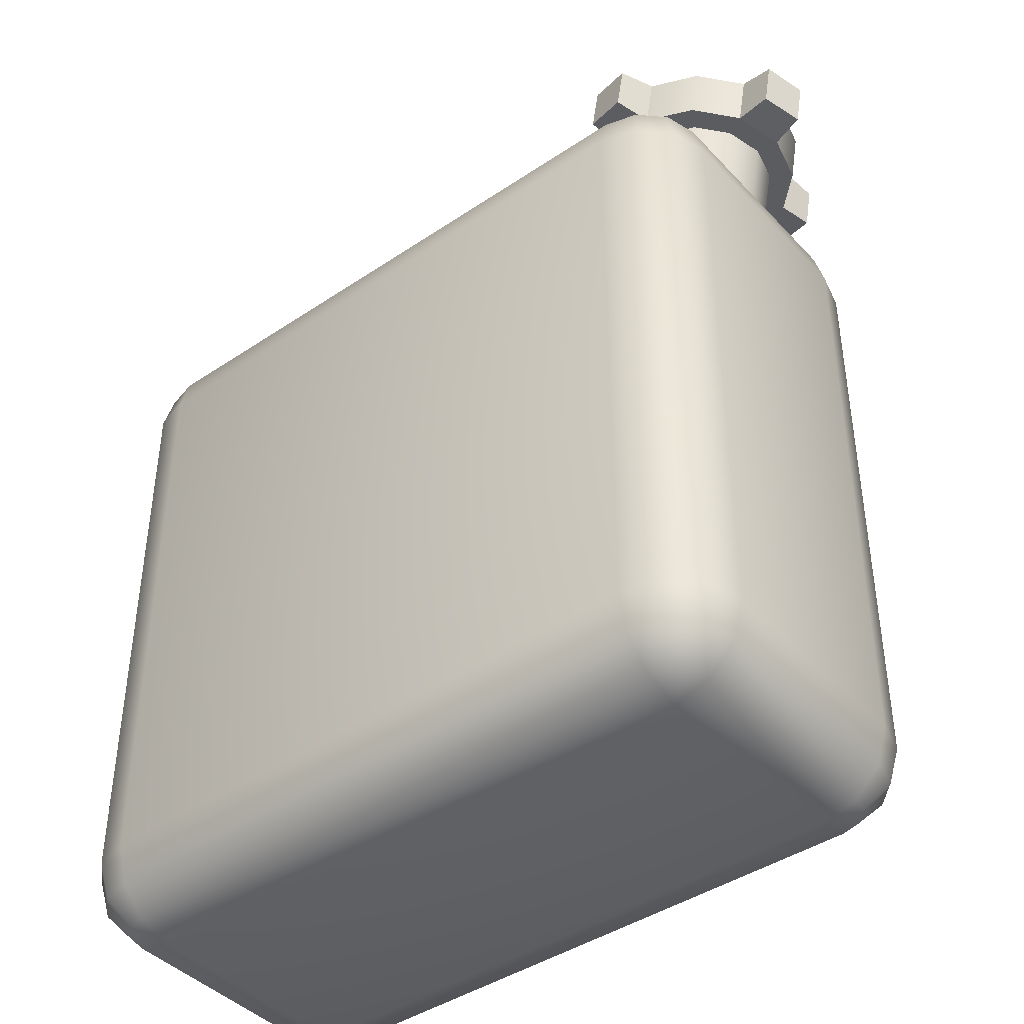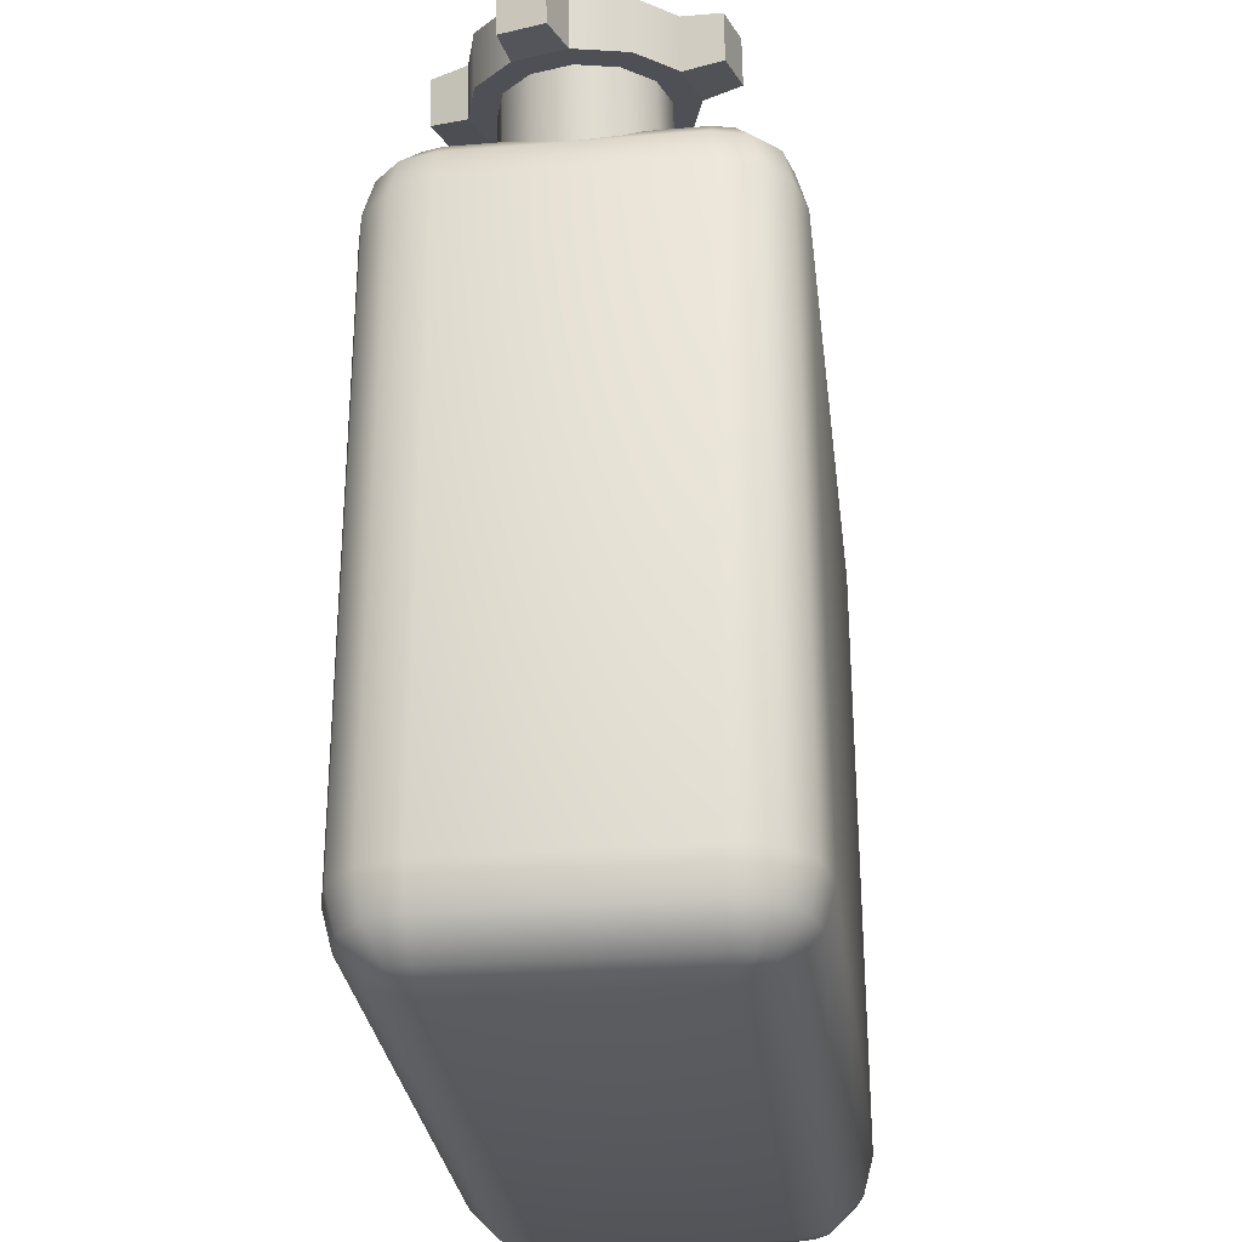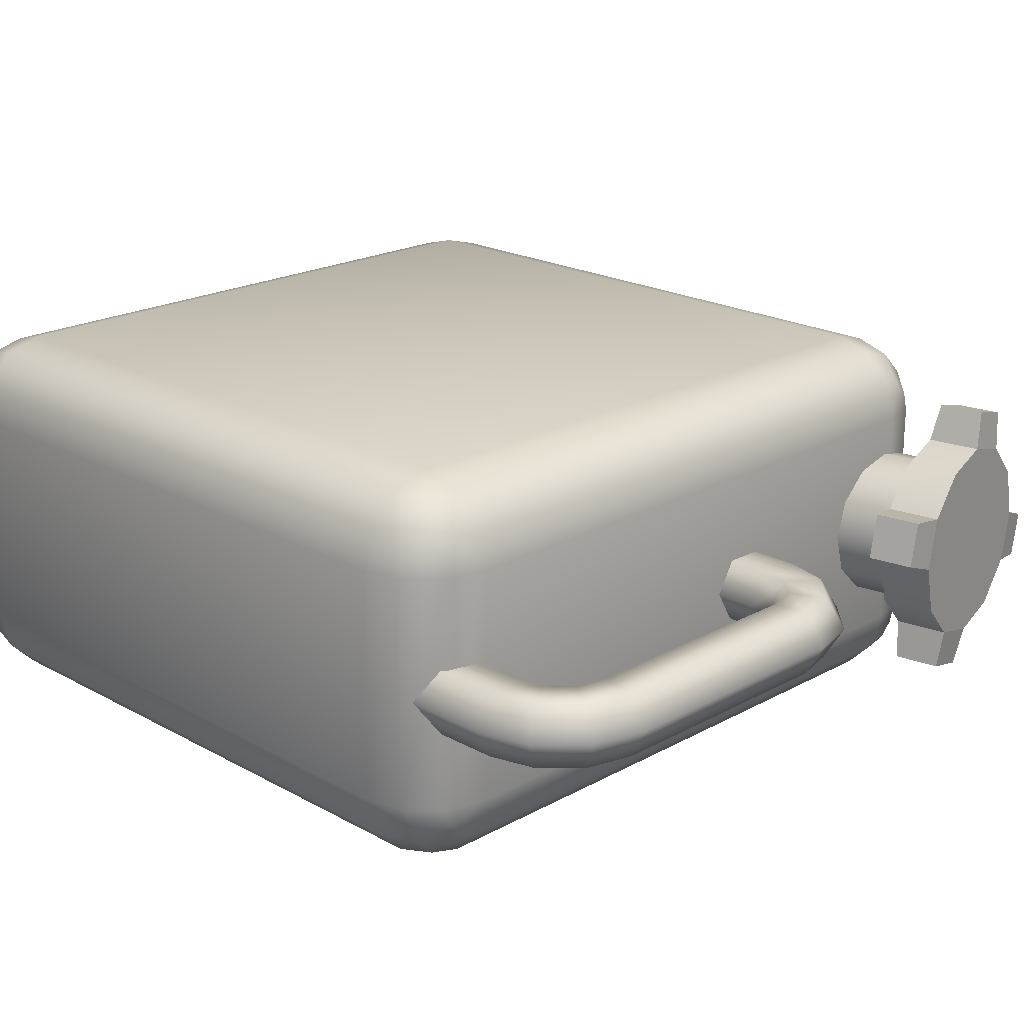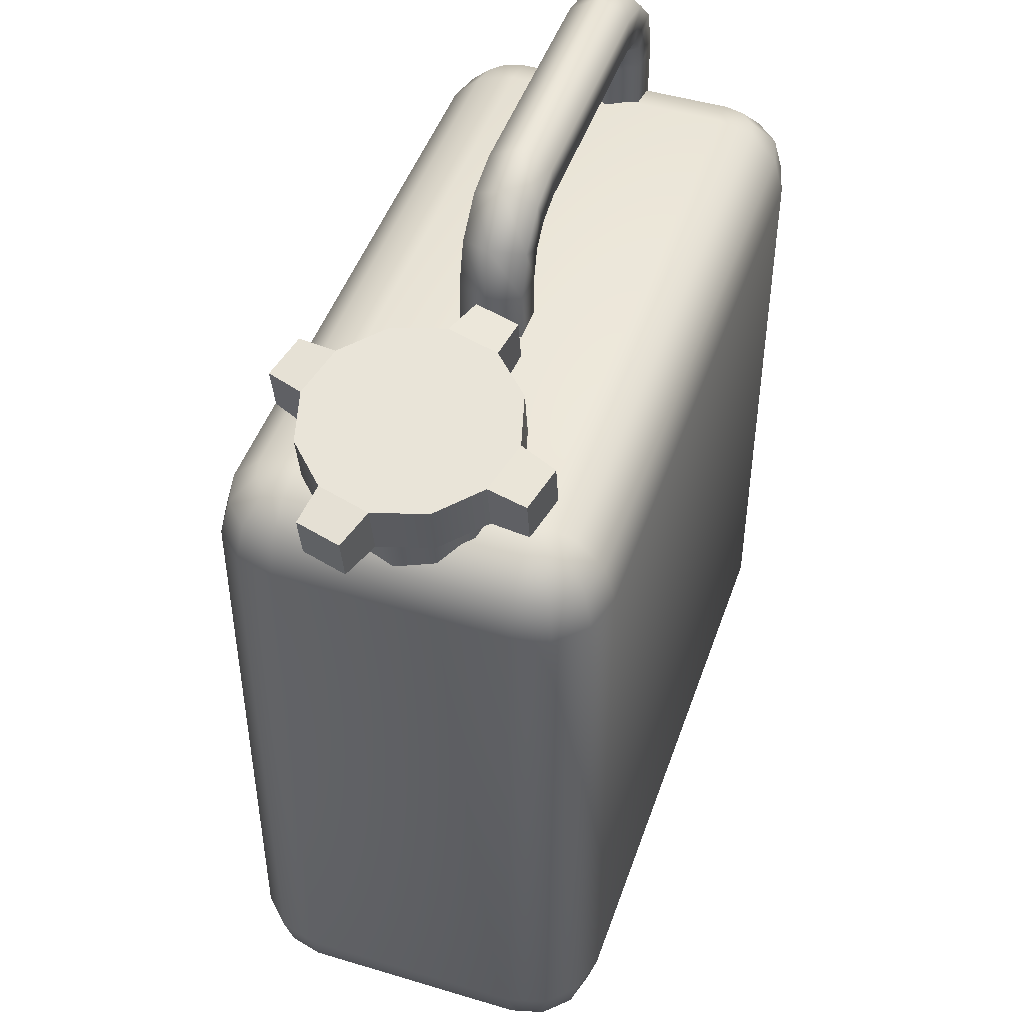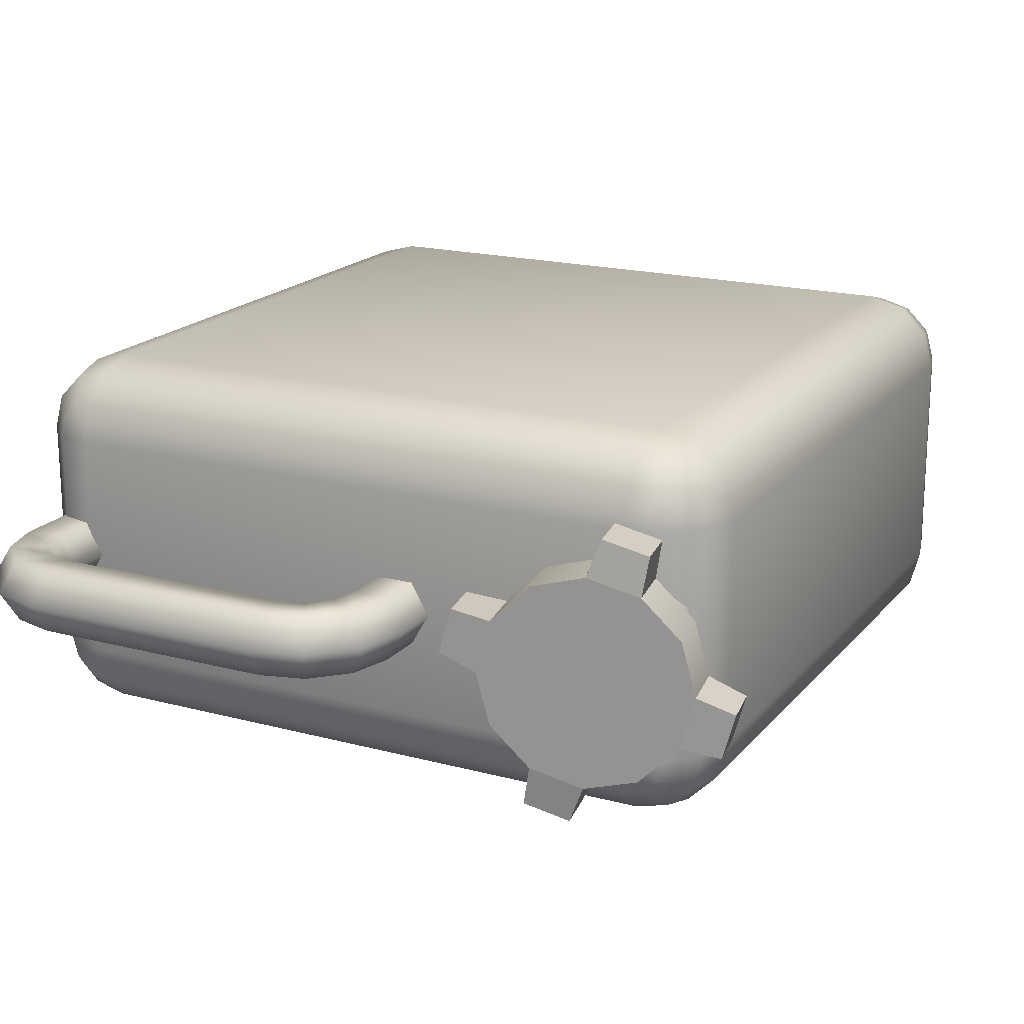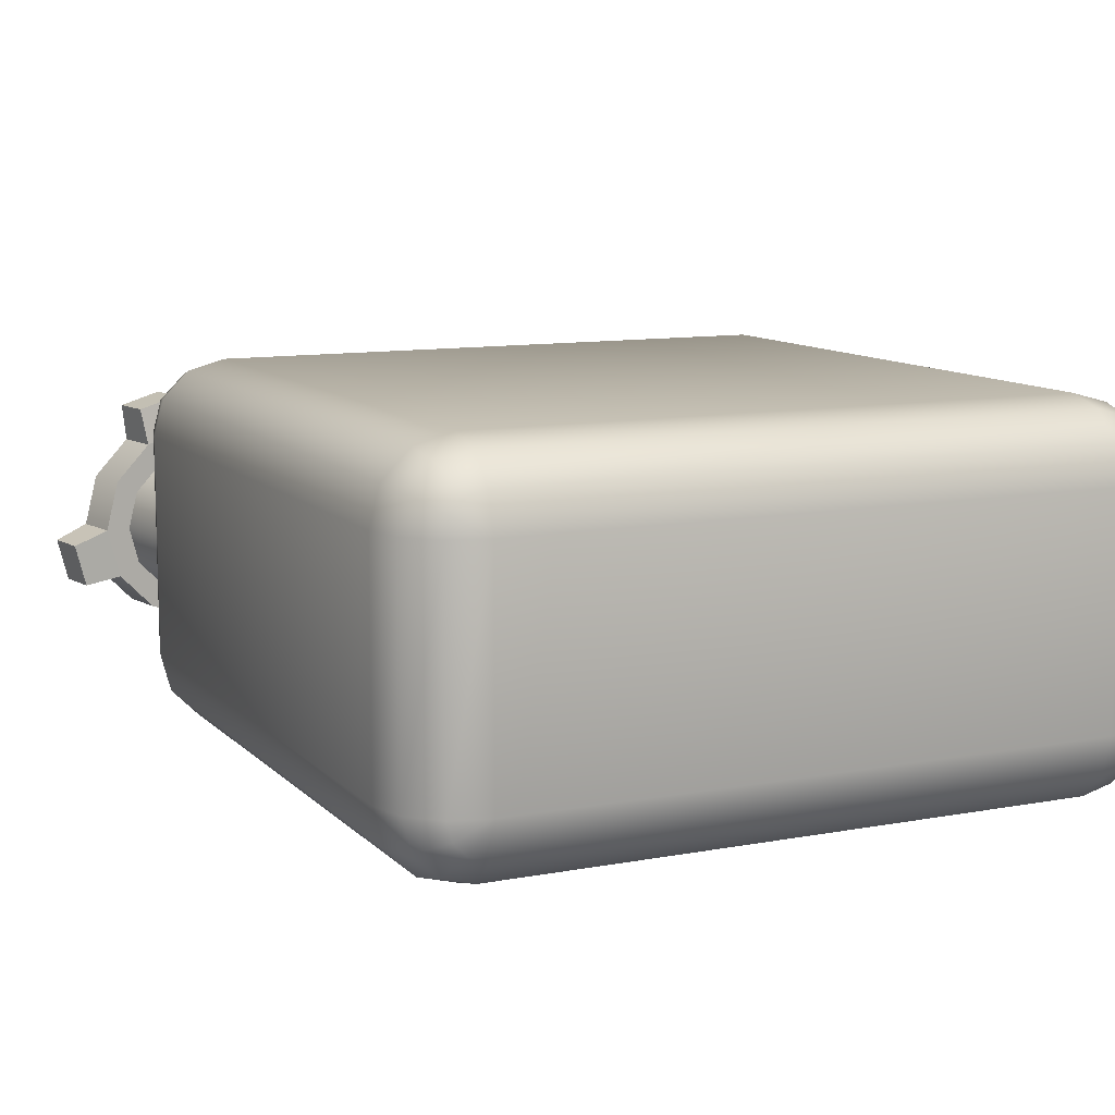
<metadata>
{"format":"obj","ext":"obj","renderer":"f3d","projection":"perspective","resolution":1024,"background":"white","views":[{"elev":-42.3,"azim":-141.1,"up":"+Y"},{"elev":-29.5,"azim":-83.1,"up":"+Y"},{"elev":20.6,"azim":135.0,"up":"+Z"},{"elev":47.2,"azim":-71.2,"up":"+Y"},{"elev":18.6,"azim":-152.9,"up":"+Z"},{"elev":10.6,"azim":-25.2,"up":"+Z"}]}
</metadata>
<code>
g default
v 8.881 20.88 -3
v 8.881 20.88 3
v -7.119 20.88 -3
v -7.119 20.88 3
v 9.881 20.61 -3
v 9.747 20.61 -3.5
v 9.381 20.61 -3.866
v 8.881 20.61 -4
v -7.119 20.61 -4
v -7.619 20.61 -3.866
v -7.985 20.61 -3.5
v -8.119 20.61 -3
v -8.119 20.61 3
v -7.985 20.61 3.5
v -7.619 20.61 3.866
v -7.119 20.61 4
v 8.881 20.61 4
v 9.381 20.61 3.866
v 9.747 20.61 3.5
v 9.881 20.61 3
v 10.61 19.88 -3
v 10.38 19.88 -3.866
v 9.747 19.88 -4.5
v 8.881 19.88 -4.732
v -7.119 19.88 -4.732
v -7.985 19.88 -4.5
v -8.619 19.88 -3.866
v -8.851 19.88 -3
v -8.851 19.88 3
v -8.619 19.88 3.866
v -7.985 19.88 4.5
v -7.119 19.88 4.732
v 8.881 19.88 4.732
v 9.747 19.88 4.5
v 10.38 19.88 3.866
v 10.61 19.88 3
v 10.88 18.88 -3
v 10.61 18.88 -4
v 9.881 18.88 -4.732
v 8.881 18.88 -5
v -7.119 18.88 -5
v -8.119 18.88 -4.732
v -8.851 18.88 -4
v -9.119 18.88 -3
v -9.119 18.88 3
v -8.851 18.88 4
v -8.119 18.88 4.732
v -7.119 18.88 5
v 8.881 18.88 5
v 9.881 18.88 4.732
v 10.61 18.88 4
v 10.88 18.88 3
v 10.88 2.878 -3
v 10.61 2.878 -4
v 9.881 2.878 -4.732
v 8.881 2.878 -5
v -7.119 2.878 -5
v -8.119 2.878 -4.732
v -8.851 2.878 -4
v -9.119 2.878 -3
v -9.119 2.878 3
v -8.851 2.878 4
v -8.119 2.878 4.732
v -7.119 2.878 5
v 8.881 2.878 5
v 9.881 2.878 4.732
v 10.61 2.878 4
v 10.88 2.878 3
v 10.61 1.878 -3
v 10.38 1.878 -3.866
v 9.747 1.878 -4.5
v 8.881 1.878 -4.732
v -7.119 1.878 -4.732
v -7.985 1.878 -4.5
v -8.619 1.878 -3.866
v -8.851 1.878 -3
v -8.851 1.878 3
v -8.619 1.878 3.866
v -7.985 1.878 4.5
v -7.119 1.878 4.732
v 8.881 1.878 4.732
v 9.747 1.878 4.5
v 10.38 1.878 3.866
v 10.61 1.878 3
v 9.881 1.146 -3
v 9.747 1.146 -3.5
v 9.381 1.146 -3.866
v 8.881 1.146 -4
v -7.119 1.146 -4
v -7.619 1.146 -3.866
v -7.985 1.146 -3.5
v -8.119 1.146 -3
v -8.119 1.146 3
v -7.985 1.146 3.5
v -7.619 1.146 3.866
v -7.119 1.146 4
v 8.881 1.146 4
v 9.381 1.146 3.866
v 9.747 1.146 3.5
v 9.881 1.146 3
v -7.119 0.8777 3
v -7.119 0.8777 -3
v 8.881 0.8777 3
v 8.881 0.8777 -3
v 0.2273 18.57 -0.1501
v -0.2475 18.57 0.6722
v -1.197 18.57 0.6722
v -1.672 18.57 -0.1501
v -1.197 18.57 -0.9725
v -0.2475 18.57 -0.9725
v 0.2273 21.98 -0.1501
v -0.2475 22.05 0.6722
v -1.197 22.17 0.6722
v -1.672 22.24 -0.1501
v -1.197 22.17 -0.9725
v -0.2475 22.05 -0.9725
v 0.3876 22.58 -0.1501
v -0.03757 22.82 0.6722
v -0.8879 23.31 0.6722
v -1.313 23.56 -0.1501
v -0.8879 23.31 -0.9725
v -0.03757 22.82 -0.9725
v 0.7112 22.9 -0.1501
v 0.465 23.32 0.6722
v -0.02749 24.17 0.6722
v -0.2737 24.6 -0.1501
v -0.02749 24.17 -0.9725
v 0.465 23.32 -0.9725
v 1.303 23.06 -0.1501
v 1.24 23.53 0.6722
v 1.114 24.48 0.6722
v 1.051 24.96 -0.1501
v 1.114 24.48 -0.9725
v 1.24 23.53 -0.9725
v 7.476 23.06 -0.1501
v 7.539 23.53 0.6722
v 7.665 24.48 0.6722
v 7.728 24.96 -0.1501
v 7.665 24.48 -0.9725
v 7.539 23.53 -0.9725
v 8.068 22.9 -0.1501
v 8.314 23.32 0.6722
v 8.806 24.17 0.6722
v 9.053 24.6 -0.1501
v 8.806 24.17 -0.9725
v 8.314 23.32 -0.9725
v 8.391 22.58 -0.1501
v 8.817 22.82 0.6722
v 9.667 23.31 0.6722
v 10.09 23.56 -0.1501
v 9.667 23.31 -0.9725
v 8.817 22.82 -0.9725
v 8.552 21.98 -0.1501
v 9.026 22.05 0.6722
v 9.976 22.17 0.6722
v 10.45 22.24 -0.1501
v 9.976 22.17 -0.9725
v 9.026 22.05 -0.9725
v 8.552 18.57 -0.1501
v 9.026 18.57 0.6722
v 9.976 18.57 0.6722
v 10.45 18.57 -0.1501
v 9.976 18.57 -0.9725
v 9.026 18.57 -0.9725
v -6.751 20.22 2.043
v -5.766 20.39 1.775
v -5.045 20.52 1.043
v -4.781 20.57 0.04302
v -5.045 20.52 -0.957
v -5.766 20.39 -1.689
v -6.751 20.22 -1.957
v -7.735 20.04 -1.689
v -8.456 19.92 -0.957
v -8.72 19.87 0.04302
v -8.456 19.92 1.043
v -7.735 20.04 1.775
v -7.098 22.19 2.043
v -6.113 22.36 1.775
v -5.392 22.49 1.043
v -5.128 22.54 0.04302
v -5.392 22.49 -0.957
v -6.113 22.36 -1.689
v -7.098 22.19 -1.957
v -8.083 22.01 -1.689
v -8.804 21.89 -0.957
v -9.068 21.84 0.04302
v -8.804 21.89 1.043
v -8.083 22.01 1.775
v -7.098 22.19 2.716
v -5.782 22.42 2.358
v -4.818 22.59 1.379
v -4.466 22.65 0.04302
v -4.818 22.59 -1.293
v -5.782 22.42 -2.272
v -7.098 22.19 -2.63
v -8.414 21.96 -2.272
v -9.377 21.79 -1.293
v -9.73 21.72 0.04302
v -9.377 21.79 1.379
v -8.414 21.96 2.358
v -7.341 23.56 2.716
v -6.025 23.8 2.358
v -5.061 23.97 1.379
v -4.709 24.03 0.04302
v -5.061 23.97 -1.293
v -6.025 23.8 -2.272
v -7.341 23.56 -2.63
v -8.657 23.33 -2.272
v -9.62 23.16 -1.293
v -9.973 23.1 0.04302
v -9.62 23.16 1.379
v -8.657 23.33 2.358
v -3.859 22.86 1.542
v -3.557 22.91 0.3984
v -3.765 24.09 0.3984
v -4.067 24.04 1.542
v -5.64 22.55 -3.263
v -6.765 22.35 -3.57
v -6.973 23.53 -3.57
v -5.848 23.73 -3.263
v -10.37 21.71 -1.456
v -10.67 21.66 -0.3124
v -10.88 22.84 -0.3124
v -10.58 22.89 -1.456
v -8.591 22.03 3.349
v -7.465 22.22 3.656
v -7.673 23.4 3.656
v -8.799 23.21 3.349
g Gastank
f 4 2 1
f 1 3 4
f 1 5 6
f 1 6 7
f 1 7 8
f 9 3 1
f 1 8 9
f 3 9 10
f 3 10 11
f 3 11 12
f 13 4 3
f 3 12 13
f 4 13 14
f 4 14 15
f 4 15 16
f 17 2 4
f 4 16 17
f 2 17 18
f 2 18 19
f 2 19 20
f 5 1 2
f 2 20 5
f 22 6 5
f 5 21 22
f 23 7 6
f 6 22 23
f 24 8 7
f 7 23 24
f 25 9 8
f 8 24 25
f 26 10 9
f 9 25 26
f 27 11 10
f 10 26 27
f 28 12 11
f 11 27 28
f 29 13 12
f 12 28 29
f 30 14 13
f 13 29 30
f 31 15 14
f 14 30 31
f 32 16 15
f 15 31 32
f 33 17 16
f 16 32 33
f 34 18 17
f 17 33 34
f 35 19 18
f 18 34 35
f 36 20 19
f 19 35 36
f 21 5 20
f 20 36 21
f 38 22 21
f 21 37 38
f 39 23 22
f 22 38 39
f 40 24 23
f 23 39 40
f 41 25 24
f 24 40 41
f 42 26 25
f 25 41 42
f 43 27 26
f 26 42 43
f 44 28 27
f 27 43 44
f 45 29 28
f 28 44 45
f 46 30 29
f 29 45 46
f 47 31 30
f 30 46 47
f 48 32 31
f 31 47 48
f 49 33 32
f 32 48 49
f 50 34 33
f 33 49 50
f 51 35 34
f 34 50 51
f 52 36 35
f 35 51 52
f 37 21 36
f 36 52 37
f 54 38 37
f 37 53 54
f 55 39 38
f 38 54 55
f 56 40 39
f 39 55 56
f 57 41 40
f 40 56 57
f 58 42 41
f 41 57 58
f 59 43 42
f 42 58 59
f 60 44 43
f 43 59 60
f 61 45 44
f 44 60 61
f 62 46 45
f 45 61 62
f 63 47 46
f 46 62 63
f 64 48 47
f 47 63 64
f 65 49 48
f 48 64 65
f 66 50 49
f 49 65 66
f 67 51 50
f 50 66 67
f 68 52 51
f 51 67 68
f 53 37 52
f 52 68 53
f 70 54 53
f 53 69 70
f 71 55 54
f 54 70 71
f 72 56 55
f 55 71 72
f 73 57 56
f 56 72 73
f 74 58 57
f 57 73 74
f 75 59 58
f 58 74 75
f 76 60 59
f 59 75 76
f 77 61 60
f 60 76 77
f 78 62 61
f 61 77 78
f 79 63 62
f 62 78 79
f 80 64 63
f 63 79 80
f 81 65 64
f 64 80 81
f 82 66 65
f 65 81 82
f 83 67 66
f 66 82 83
f 84 68 67
f 67 83 84
f 69 53 68
f 68 84 69
f 86 70 69
f 69 85 86
f 87 71 70
f 70 86 87
f 88 72 71
f 71 87 88
f 89 73 72
f 72 88 89
f 90 74 73
f 73 89 90
f 91 75 74
f 74 90 91
f 92 76 75
f 75 91 92
f 93 77 76
f 76 92 93
f 94 78 77
f 77 93 94
f 95 79 78
f 78 94 95
f 96 80 79
f 79 95 96
f 97 81 80
f 80 96 97
f 98 82 81
f 81 97 98
f 99 83 82
f 82 98 99
f 100 84 83
f 83 99 100
f 85 69 84
f 84 100 85
f 85 104 86
f 86 104 87
f 87 104 88
f 102 89 88
f 88 104 102
f 89 102 90
f 90 102 91
f 91 102 92
f 101 93 92
f 92 102 101
f 93 101 94
f 94 101 95
f 95 101 96
f 103 97 96
f 96 101 103
f 97 103 98
f 98 103 99
f 99 103 100
f 104 85 100
f 100 103 104
f 102 104 103
f 103 101 102
f 112 106 105
f 105 111 112
f 113 107 106
f 106 112 113
f 114 108 107
f 107 113 114
f 115 109 108
f 108 114 115
f 116 110 109
f 109 115 116
f 111 105 110
f 110 116 111
f 118 112 111
f 111 117 118
f 119 113 112
f 112 118 119
f 120 114 113
f 113 119 120
f 121 115 114
f 114 120 121
f 122 116 115
f 115 121 122
f 117 111 116
f 116 122 117
f 124 118 117
f 117 123 124
f 125 119 118
f 118 124 125
f 126 120 119
f 119 125 126
f 127 121 120
f 120 126 127
f 128 122 121
f 121 127 128
f 123 117 122
f 122 128 123
f 130 124 123
f 123 129 130
f 131 125 124
f 124 130 131
f 132 126 125
f 125 131 132
f 133 127 126
f 126 132 133
f 134 128 127
f 127 133 134
f 129 123 128
f 128 134 129
f 136 130 129
f 129 135 136
f 137 131 130
f 130 136 137
f 138 132 131
f 131 137 138
f 139 133 132
f 132 138 139
f 140 134 133
f 133 139 140
f 135 129 134
f 134 140 135
f 142 136 135
f 135 141 142
f 143 137 136
f 136 142 143
f 144 138 137
f 137 143 144
f 145 139 138
f 138 144 145
f 146 140 139
f 139 145 146
f 141 135 140
f 140 146 141
f 148 142 141
f 141 147 148
f 149 143 142
f 142 148 149
f 150 144 143
f 143 149 150
f 151 145 144
f 144 150 151
f 152 146 145
f 145 151 152
f 147 141 146
f 146 152 147
f 154 148 147
f 147 153 154
f 155 149 148
f 148 154 155
f 156 150 149
f 149 155 156
f 157 151 150
f 150 156 157
f 158 152 151
f 151 157 158
f 153 147 152
f 152 158 153
f 160 154 153
f 153 159 160
f 161 155 154
f 154 160 161
f 162 156 155
f 155 161 162
f 163 157 156
f 156 162 163
f 164 158 157
f 157 163 164
f 159 153 158
f 158 164 159
f 165 166 178
f 178 177 165
f 166 167 179
f 179 178 166
f 167 168 180
f 180 179 167
f 168 169 181
f 181 180 168
f 169 170 182
f 182 181 169
f 170 171 183
f 183 182 170
f 171 172 184
f 184 183 171
f 172 173 185
f 185 184 172
f 173 174 186
f 186 185 173
f 174 175 187
f 187 186 174
f 175 176 188
f 188 187 175
f 176 165 177
f 177 188 176
f 177 178 190
f 190 189 177
f 178 179 191
f 191 190 178
f 179 180 192
f 192 191 179
f 180 181 193
f 193 192 180
f 181 182 194
f 194 193 181
f 182 183 195
f 195 194 182
f 183 184 196
f 196 195 183
f 184 185 197
f 197 196 184
f 185 186 198
f 198 197 185
f 186 187 199
f 199 198 186
f 187 188 200
f 200 199 187
f 188 177 189
f 189 200 188
f 189 190 202
f 202 201 189
f 190 191 203
f 203 202 190
f 213 214 215
f 215 216 213
f 192 193 205
f 205 204 192
f 193 194 206
f 206 205 193
f 217 218 219
f 219 220 217
f 195 196 208
f 208 207 195
f 196 197 209
f 209 208 196
f 221 222 223
f 223 224 221
f 198 199 211
f 211 210 198
f 199 200 212
f 212 211 199
f 225 226 227
f 227 228 225
f 203 204 205
f 205 206 207
f 207 208 209
f 205 207 209
f 209 210 211
f 211 212 201
f 209 211 201
f 205 209 201
f 203 205 201
f 202 203 201
f 191 192 214
f 214 213 191
f 192 204 215
f 215 214 192
f 204 203 216
f 216 215 204
f 203 191 213
f 213 216 203
f 194 195 218
f 218 217 194
f 195 207 219
f 219 218 195
f 207 206 220
f 220 219 207
f 206 194 217
f 217 220 206
f 197 198 222
f 222 221 197
f 198 210 223
f 223 222 198
f 210 209 224
f 224 223 210
f 209 197 221
f 221 224 209
f 200 189 226
f 226 225 200
f 189 201 227
f 227 226 189
f 201 212 228
f 228 227 201
f 212 200 225
f 225 228 212

</code>
